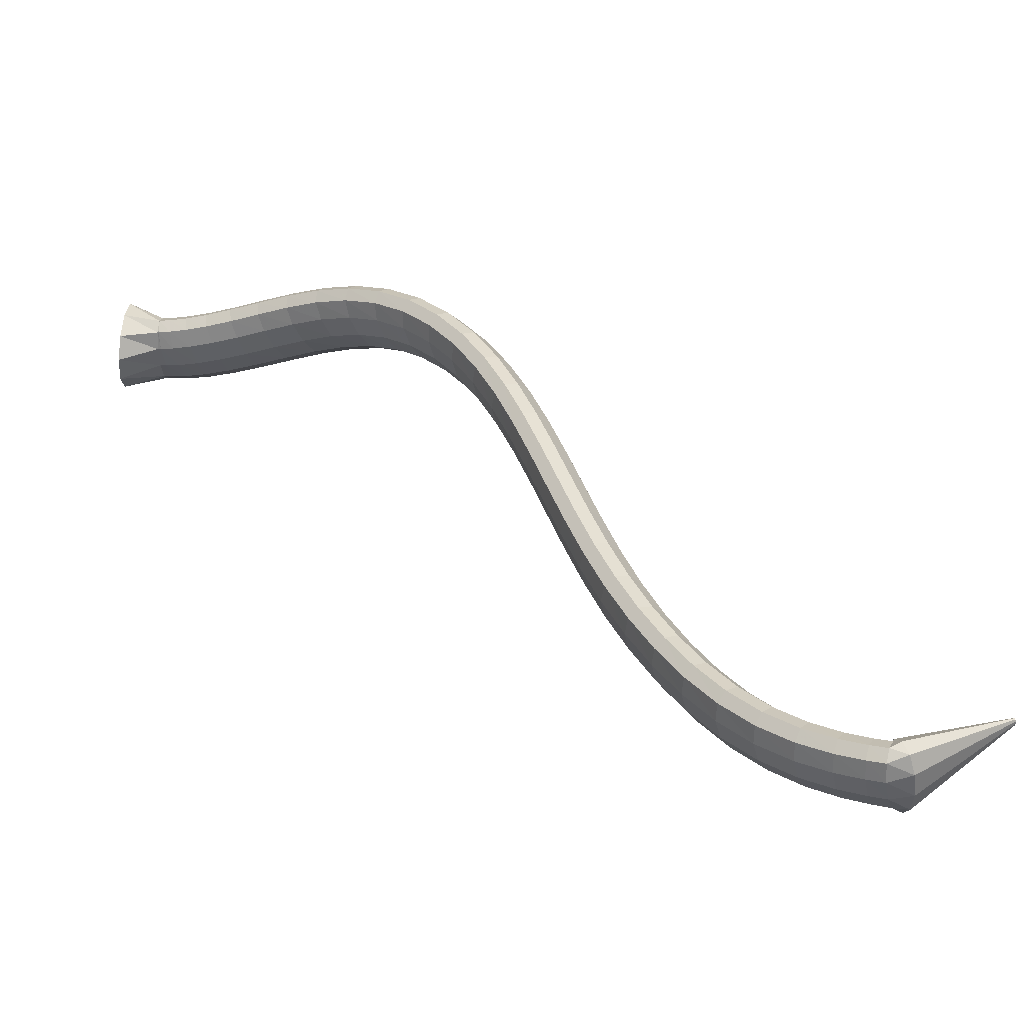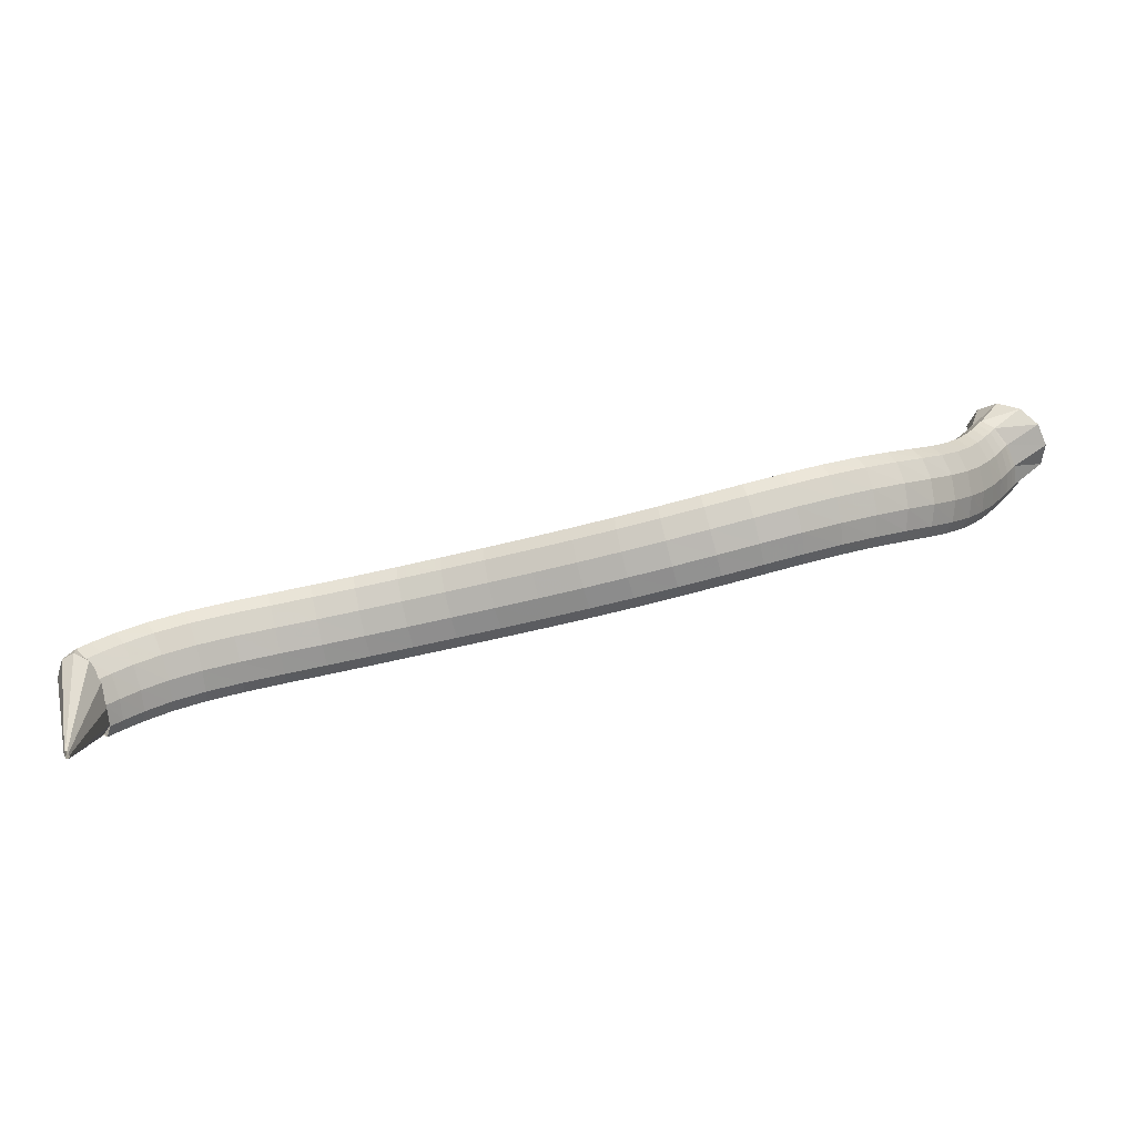
<metadata>
{"format":"obj","ext":"obj","renderer":"f3d","projection":"perspective","resolution":1024,"background":"white","views":[{"elev":-53.2,"azim":11.1,"up":"+Y"},{"elev":21.4,"azim":113.9,"up":"+Z"}]}
</metadata>
<code>
g tube1
v 166.2 157 163.6
v 165.9 158.7 161.4
v 165.9 161.4 160.4
v 166.3 164.1 160.9
v 167 166.1 162.8
v 167.7 166.6 165.5
v 168.2 165.6 168.1
v 168.4 163.4 169.8
v 168.2 160.6 170
v 167.6 158.1 168.7
v 166.9 156.8 166.3
v 166.2 157 163.6
v 170.8 158.9 163.4
v 170.5 160.2 161
v 170.3 161.9 159.7
v 170.5 163.3 159.8
v 171 164.1 161.3
v 171.5 164 163.7
v 172 163 166.3
v 172.2 161.4 168.2
v 172.2 159.8 168.9
v 171.9 158.6 168.1
v 171.4 158.3 166
v 170.8 158.9 163.4
v 171.6 158.8 163.3
v 171.5 160 160.9
v 171.6 161.7 159.5
v 171.9 163.1 159.6
v 172.1 163.9 161.1
v 172.3 163.8 163.6
v 172.4 162.9 166.2
v 172.4 161.4 168.2
v 172.2 159.8 168.9
v 172 158.6 168.1
v 171.7 158.2 166
v 171.6 158.8 163.3
v 173.1 158.6 163.2
v 173.1 159.8 160.8
v 173.2 161.4 159.4
v 173.4 162.8 159.4
v 173.6 163.7 161
v 173.7 163.6 163.4
v 173.7 162.7 166.1
v 173.6 161.2 168.1
v 173.5 159.7 168.8
v 173.3 158.5 168
v 173.2 158.1 165.9
v 173.1 158.6 163.2
v 175.3 158.4 163.2
v 175.5 159.6 160.7
v 175.6 161.2 159.3
v 175.7 162.6 159.4
v 175.8 163.5 160.9
v 175.8 163.4 163.4
v 175.7 162.6 166.1
v 175.5 161.1 168.1
v 175.4 159.5 168.8
v 175.3 158.3 168
v 175.3 157.9 165.9
v 175.3 158.4 163.2
v 178.2 158.1 163.3
v 178.5 159.4 160.9
v 178.7 160.9 159.4
v 178.8 162.4 159.5
v 178.8 163.2 161
v 178.6 163.2 163.5
v 178.3 162.4 166.2
v 178.1 160.9 168.2
v 177.9 159.3 168.9
v 177.9 158.1 168.1
v 178 157.7 166
v 178.2 158.1 163.3
v 181.5 157.9 163.6
v 181.9 159.1 161.2
v 182.3 160.6 159.8
v 182.4 162.1 159.9
v 182.3 162.9 161.4
v 182 162.9 163.8
v 181.6 162.1 166.5
v 181.2 160.7 168.5
v 180.9 159.1 169.2
v 180.9 157.9 168.4
v 181.1 157.4 166.3
v 181.5 157.9 163.6
v 185.1 157.4 164.2
v 185.7 158.6 161.8
v 186.2 160.1 160.4
v 186.4 161.6 160.4
v 186.3 162.4 161.9
v 185.9 162.5 164.4
v 185.3 161.6 167
v 184.8 160.2 169
v 184.4 158.7 169.7
v 184.3 157.5 168.9
v 184.6 157 166.8
v 185.1 157.4 164.2
v 188.8 156.7 164.8
v 189.5 157.8 162.4
v 190.1 159.3 161.1
v 190.5 160.7 161.2
v 190.4 161.6 162.7
v 190 161.6 165.1
v 189.3 160.8 167.7
v 188.6 159.5 169.7
v 188.1 158 170.4
v 188 156.8 169.5
v 188.2 156.3 167.5
v 188.8 156.7 164.8
v 192.4 155.6 165.5
v 193.2 156.6 163.1
v 194 158.1 161.8
v 194.5 159.4 161.8
v 194.5 160.3 163.4
v 194.2 160.3 165.8
v 193.5 159.6 168.4
v 192.7 158.3 170.4
v 192 156.8 171.1
v 191.7 155.7 170.2
v 191.9 155.2 168.2
v 192.4 155.6 165.5
v 195.9 154 166
v 196.7 155 163.6
v 197.6 156.4 162.3
v 198.2 157.7 162.3
v 198.5 158.5 163.9
v 198.2 158.5 166.4
v 197.6 157.8 169
v 196.7 156.5 171
v 195.9 155.2 171.6
v 195.4 154.1 170.8
v 195.4 153.6 168.7
v 195.9 154 166
v 199.2 152 166.3
v 199.9 153 163.9
v 200.9 154.3 162.5
v 201.7 155.5 162.6
v 202.1 156.2 164.1
v 202.1 156.1 166.6
v 201.5 155.4 169.2
v 200.6 154.2 171.2
v 199.7 152.9 171.9
v 199 151.9 171.1
v 198.8 151.6 169
v 199.2 152 166.3
v 202.2 149.5 166.2
v 202.9 150.6 163.8
v 203.9 151.8 162.4
v 204.9 152.9 162.4
v 205.5 153.4 164
v 205.6 153.3 166.4
v 205.2 152.5 169.1
v 204.3 151.3 171.1
v 203.2 150.1 171.8
v 202.4 149.3 171
v 202 149.1 168.9
v 202.2 149.5 166.2
v 205 146.7 165.8
v 205.6 147.7 163.4
v 206.7 148.9 161.9
v 207.8 149.9 162
v 208.6 150.3 163.5
v 208.8 150 165.9
v 208.4 149.2 168.6
v 207.5 148 170.6
v 206.4 146.9 171.3
v 205.4 146.2 170.5
v 204.9 146.1 168.5
v 205 146.7 165.8
v 207.4 143.5 165.1
v 208.1 144.5 162.6
v 209.2 145.7 161.2
v 210.4 146.5 161.2
v 211.3 146.7 162.7
v 211.6 146.4 165.1
v 211.3 145.5 167.8
v 210.3 144.3 169.8
v 209.1 143.3 170.5
v 208 142.7 169.7
v 207.4 142.8 167.7
v 207.4 143.5 165.1
v 209.6 139.9 164.1
v 210.3 141 161.7
v 211.4 142 160.2
v 212.7 142.7 160.2
v 213.7 142.9 161.6
v 214.1 142.4 164.1
v 213.7 141.5 166.7
v 212.7 140.4 168.7
v 211.5 139.5 169.5
v 210.3 139 168.7
v 209.6 139.2 166.7
v 209.6 139.9 164.1
v 211.5 136.1 163
v 212.2 137.1 160.5
v 213.4 138.1 159.1
v 214.7 138.7 159
v 215.7 138.8 160.5
v 216.1 138.2 162.9
v 215.8 137.3 165.5
v 214.8 136.2 167.5
v 213.5 135.4 168.3
v 212.2 135.1 167.6
v 211.5 135.3 165.6
v 211.5 136.1 163
v 213.2 132 161.7
v 213.9 133 159.3
v 215.1 133.9 157.8
v 216.5 134.5 157.8
v 217.5 134.5 159.2
v 217.9 133.9 161.6
v 217.5 133 164.2
v 216.5 132 166.2
v 215.2 131.2 167
v 214 130.9 166.3
v 213.2 131.2 164.4
v 213.2 132 161.7
v 214.7 127.7 160.4
v 215.5 128.7 158
v 216.7 129.6 156.5
v 218.1 130.1 156.4
v 219.1 130.1 157.8
v 219.5 129.5 160.2
v 219.2 128.6 162.9
v 218.1 127.6 164.9
v 216.8 126.9 165.7
v 215.5 126.6 165
v 214.8 126.9 163.1
v 214.7 127.7 160.4
v 216.3 123.3 159.1
v 217 124.3 156.7
v 218.2 125.1 155.2
v 219.6 125.6 155.1
v 220.7 125.6 156.5
v 221.1 125 158.9
v 220.7 124.1 161.5
v 219.6 123.1 163.6
v 218.3 122.4 164.4
v 217 122.2 163.7
v 216.3 122.5 161.7
v 216.3 123.3 159.1
v 217.8 118.7 157.8
v 218.6 119.7 155.4
v 219.8 120.6 153.9
v 221.2 121.1 153.8
v 222.2 121 155.2
v 222.6 120.5 157.6
v 222.2 119.6 160.2
v 221.2 118.7 162.3
v 219.8 118 163.1
v 218.6 117.7 162.4
v 217.8 118 160.4
v 217.8 118.7 157.8
v 219.5 114.2 156.5
v 220.2 115.1 154.1
v 221.5 116 152.6
v 222.8 116.6 152.6
v 223.8 116.6 154
v 224.2 116.1 156.4
v 223.8 115.2 159
v 222.8 114.3 161.1
v 221.5 113.5 161.9
v 220.2 113.2 161.2
v 219.5 113.5 159.2
v 219.5 114.2 156.5
v 221.4 109.7 155.4
v 222.1 110.6 152.9
v 223.3 111.5 151.4
v 224.7 112.1 151.4
v 225.7 112.2 152.8
v 226 111.8 155.2
v 225.6 110.9 157.9
v 224.6 110 159.9
v 223.3 109.2 160.7
v 222.1 108.8 160
v 221.3 109 158
v 221.4 109.7 155.4
v 223.5 105.3 154.3
v 224.2 106.2 151.9
v 225.4 107.2 150.4
v 226.7 107.9 150.4
v 227.7 108 151.8
v 228 107.6 154.2
v 227.6 106.8 156.9
v 226.6 105.8 158.9
v 225.3 105 159.7
v 224.1 104.5 159
v 223.4 104.6 157
v 223.5 105.3 154.3
v 225.9 101 153.4
v 226.6 102 150.9
v 227.8 103 149.5
v 229 103.7 149.5
v 229.9 103.9 150.9
v 230.2 103.6 153.4
v 229.8 102.8 156
v 228.8 101.8 158.1
v 227.5 100.9 158.8
v 226.4 100.4 158.1
v 225.8 100.4 156.1
v 225.9 101 153.4
v 228.5 96.91 152.6
v 229.3 97.86 150.2
v 230.4 98.92 148.7
v 231.6 99.76 148.7
v 232.4 100.1 150.2
v 232.7 99.84 152.7
v 232.2 99.07 155.4
v 231.2 98.02 157.4
v 230 97.03 158.1
v 228.9 96.41 157.3
v 228.4 96.37 155.3
v 228.5 96.91 152.6
v 231.5 93.08 152
v 232.2 94.07 149.6
v 233.3 95.23 148.1
v 234.4 96.18 148.2
v 235.1 96.61 149.7
v 235.3 96.41 152.2
v 234.9 95.62 154.8
v 233.9 94.5 156.8
v 232.8 93.4 157.6
v 231.8 92.68 156.8
v 231.3 92.56 154.7
v 231.5 93.08 152
v 234.8 89.71 151.5
v 235.4 90.78 149.1
v 236.4 92.06 147.7
v 237.4 93.14 147.8
v 238 93.67 149.3
v 238.2 93.49 151.8
v 237.8 92.65 154.4
v 236.9 91.43 156.4
v 235.9 90.2 157.1
v 235 89.36 156.3
v 234.6 89.18 154.2
v 234.8 89.71 151.5
v 238.2 87.01 151.2
v 238.8 88.17 148.7
v 239.6 89.56 147.4
v 240.4 90.76 147.4
v 241 91.37 149
v 241.1 91.2 151.4
v 240.8 90.31 154.1
v 240.1 88.98 156.1
v 239.2 87.63 156.7
v 238.5 86.69 155.9
v 238.1 86.45 153.8
v 238.2 87.01 151.2
v 241.6 85.06 150.9
v 242 86.29 148.4
v 242.7 87.77 147.1
v 243.3 89.06 147.2
v 243.8 89.73 148.7
v 243.9 89.57 151.2
v 243.7 88.64 153.8
v 243.1 87.23 155.8
v 242.5 85.78 156.5
v 241.9 84.77 155.6
v 241.5 84.5 153.5
v 241.6 85.06 150.9
v 244.3 83.83 150.6
v 244.7 85.08 148.2
v 245.2 86.62 146.8
v 245.8 87.95 146.9
v 246.2 88.66 148.5
v 246.3 88.52 150.9
v 246.1 87.57 153.6
v 245.7 86.11 155.6
v 245.1 84.62 156.2
v 244.6 83.55 155.4
v 244.3 83.26 153.3
v 244.3 83.83 150.6
v 246.1 83.16 150.5
v 246.4 84.42 148.1
v 246.9 85.98 146.7
v 247.4 87.34 146.8
v 247.7 88.06 148.3
v 247.9 87.93 150.8
v 247.8 86.98 153.5
v 247.4 85.51 155.4
v 246.9 83.99 156.1
v 246.4 82.9 155.3
v 246.2 82.59 153.2
v 246.1 83.16 150.5
v 248.6 82.93 150.7
v 248.1 83.78 148.2
v 247.4 85.06 146.6
v 246.8 86.38 146.5
v 246.4 87.3 148
v 246.4 87.54 150.5
v 246.8 87.02 153.2
v 247.5 85.91 155.3
v 248.1 84.55 156.2
v 248.6 83.39 155.5
v 248.8 82.78 153.4
v 248.6 82.93 150.7
v 259.1 90.7 150.6
v 259.1 90.78 150.4
v 259 90.91 150.2
v 258.9 91.04 150.2
v 258.9 91.13 150.3
v 258.9 91.15 150.6
v 258.9 91.11 150.8
v 259 91 151.1
v 259.1 90.87 151.1
v 259.1 90.75 151.1
v 259.2 90.69 150.9
v 259.1 90.7 150.6
f 1 2 14
f 14 13 1
f 2 3 15
f 15 14 2
f 3 4 16
f 16 15 3
f 4 5 17
f 17 16 4
f 5 6 18
f 18 17 5
f 6 7 19
f 19 18 6
f 7 8 20
f 20 19 7
f 8 9 21
f 21 20 8
f 9 10 22
f 22 21 9
f 10 11 23
f 23 22 10
f 11 12 24
f 24 23 11
f 13 14 26
f 26 25 13
f 14 15 27
f 27 26 14
f 15 16 28
f 28 27 15
f 16 17 29
f 29 28 16
f 17 18 30
f 30 29 17
f 18 19 31
f 31 30 18
f 19 20 32
f 32 31 19
f 20 21 33
f 33 32 20
f 21 22 34
f 34 33 21
f 22 23 35
f 35 34 22
f 23 24 36
f 36 35 23
f 25 26 38
f 38 37 25
f 26 27 39
f 39 38 26
f 27 28 40
f 40 39 27
f 28 29 41
f 41 40 28
f 29 30 42
f 42 41 29
f 30 31 43
f 43 42 30
f 31 32 44
f 44 43 31
f 32 33 45
f 45 44 32
f 33 34 46
f 46 45 33
f 34 35 47
f 47 46 34
f 35 36 48
f 48 47 35
f 37 38 50
f 50 49 37
f 38 39 51
f 51 50 38
f 39 40 52
f 52 51 39
f 40 41 53
f 53 52 40
f 41 42 54
f 54 53 41
f 42 43 55
f 55 54 42
f 43 44 56
f 56 55 43
f 44 45 57
f 57 56 44
f 45 46 58
f 58 57 45
f 46 47 59
f 59 58 46
f 47 48 60
f 60 59 47
f 49 50 62
f 62 61 49
f 50 51 63
f 63 62 50
f 51 52 64
f 64 63 51
f 52 53 65
f 65 64 52
f 53 54 66
f 66 65 53
f 54 55 67
f 67 66 54
f 55 56 68
f 68 67 55
f 56 57 69
f 69 68 56
f 57 58 70
f 70 69 57
f 58 59 71
f 71 70 58
f 59 60 72
f 72 71 59
f 61 62 74
f 74 73 61
f 62 63 75
f 75 74 62
f 63 64 76
f 76 75 63
f 64 65 77
f 77 76 64
f 65 66 78
f 78 77 65
f 66 67 79
f 79 78 66
f 67 68 80
f 80 79 67
f 68 69 81
f 81 80 68
f 69 70 82
f 82 81 69
f 70 71 83
f 83 82 70
f 71 72 84
f 84 83 71
f 73 74 86
f 86 85 73
f 74 75 87
f 87 86 74
f 75 76 88
f 88 87 75
f 76 77 89
f 89 88 76
f 77 78 90
f 90 89 77
f 78 79 91
f 91 90 78
f 79 80 92
f 92 91 79
f 80 81 93
f 93 92 80
f 81 82 94
f 94 93 81
f 82 83 95
f 95 94 82
f 83 84 96
f 96 95 83
f 85 86 98
f 98 97 85
f 86 87 99
f 99 98 86
f 87 88 100
f 100 99 87
f 88 89 101
f 101 100 88
f 89 90 102
f 102 101 89
f 90 91 103
f 103 102 90
f 91 92 104
f 104 103 91
f 92 93 105
f 105 104 92
f 93 94 106
f 106 105 93
f 94 95 107
f 107 106 94
f 95 96 108
f 108 107 95
f 97 98 110
f 110 109 97
f 98 99 111
f 111 110 98
f 99 100 112
f 112 111 99
f 100 101 113
f 113 112 100
f 101 102 114
f 114 113 101
f 102 103 115
f 115 114 102
f 103 104 116
f 116 115 103
f 104 105 117
f 117 116 104
f 105 106 118
f 118 117 105
f 106 107 119
f 119 118 106
f 107 108 120
f 120 119 107
f 109 110 122
f 122 121 109
f 110 111 123
f 123 122 110
f 111 112 124
f 124 123 111
f 112 113 125
f 125 124 112
f 113 114 126
f 126 125 113
f 114 115 127
f 127 126 114
f 115 116 128
f 128 127 115
f 116 117 129
f 129 128 116
f 117 118 130
f 130 129 117
f 118 119 131
f 131 130 118
f 119 120 132
f 132 131 119
f 121 122 134
f 134 133 121
f 122 123 135
f 135 134 122
f 123 124 136
f 136 135 123
f 124 125 137
f 137 136 124
f 125 126 138
f 138 137 125
f 126 127 139
f 139 138 126
f 127 128 140
f 140 139 127
f 128 129 141
f 141 140 128
f 129 130 142
f 142 141 129
f 130 131 143
f 143 142 130
f 131 132 144
f 144 143 131
f 133 134 146
f 146 145 133
f 134 135 147
f 147 146 134
f 135 136 148
f 148 147 135
f 136 137 149
f 149 148 136
f 137 138 150
f 150 149 137
f 138 139 151
f 151 150 138
f 139 140 152
f 152 151 139
f 140 141 153
f 153 152 140
f 141 142 154
f 154 153 141
f 142 143 155
f 155 154 142
f 143 144 156
f 156 155 143
f 145 146 158
f 158 157 145
f 146 147 159
f 159 158 146
f 147 148 160
f 160 159 147
f 148 149 161
f 161 160 148
f 149 150 162
f 162 161 149
f 150 151 163
f 163 162 150
f 151 152 164
f 164 163 151
f 152 153 165
f 165 164 152
f 153 154 166
f 166 165 153
f 154 155 167
f 167 166 154
f 155 156 168
f 168 167 155
f 157 158 170
f 170 169 157
f 158 159 171
f 171 170 158
f 159 160 172
f 172 171 159
f 160 161 173
f 173 172 160
f 161 162 174
f 174 173 161
f 162 163 175
f 175 174 162
f 163 164 176
f 176 175 163
f 164 165 177
f 177 176 164
f 165 166 178
f 178 177 165
f 166 167 179
f 179 178 166
f 167 168 180
f 180 179 167
f 169 170 182
f 182 181 169
f 170 171 183
f 183 182 170
f 171 172 184
f 184 183 171
f 172 173 185
f 185 184 172
f 173 174 186
f 186 185 173
f 174 175 187
f 187 186 174
f 175 176 188
f 188 187 175
f 176 177 189
f 189 188 176
f 177 178 190
f 190 189 177
f 178 179 191
f 191 190 178
f 179 180 192
f 192 191 179
f 181 182 194
f 194 193 181
f 182 183 195
f 195 194 182
f 183 184 196
f 196 195 183
f 184 185 197
f 197 196 184
f 185 186 198
f 198 197 185
f 186 187 199
f 199 198 186
f 187 188 200
f 200 199 187
f 188 189 201
f 201 200 188
f 189 190 202
f 202 201 189
f 190 191 203
f 203 202 190
f 191 192 204
f 204 203 191
f 193 194 206
f 206 205 193
f 194 195 207
f 207 206 194
f 195 196 208
f 208 207 195
f 196 197 209
f 209 208 196
f 197 198 210
f 210 209 197
f 198 199 211
f 211 210 198
f 199 200 212
f 212 211 199
f 200 201 213
f 213 212 200
f 201 202 214
f 214 213 201
f 202 203 215
f 215 214 202
f 203 204 216
f 216 215 203
f 205 206 218
f 218 217 205
f 206 207 219
f 219 218 206
f 207 208 220
f 220 219 207
f 208 209 221
f 221 220 208
f 209 210 222
f 222 221 209
f 210 211 223
f 223 222 210
f 211 212 224
f 224 223 211
f 212 213 225
f 225 224 212
f 213 214 226
f 226 225 213
f 214 215 227
f 227 226 214
f 215 216 228
f 228 227 215
f 217 218 230
f 230 229 217
f 218 219 231
f 231 230 218
f 219 220 232
f 232 231 219
f 220 221 233
f 233 232 220
f 221 222 234
f 234 233 221
f 222 223 235
f 235 234 222
f 223 224 236
f 236 235 223
f 224 225 237
f 237 236 224
f 225 226 238
f 238 237 225
f 226 227 239
f 239 238 226
f 227 228 240
f 240 239 227
f 229 230 242
f 242 241 229
f 230 231 243
f 243 242 230
f 231 232 244
f 244 243 231
f 232 233 245
f 245 244 232
f 233 234 246
f 246 245 233
f 234 235 247
f 247 246 234
f 235 236 248
f 248 247 235
f 236 237 249
f 249 248 236
f 237 238 250
f 250 249 237
f 238 239 251
f 251 250 238
f 239 240 252
f 252 251 239
f 241 242 254
f 254 253 241
f 242 243 255
f 255 254 242
f 243 244 256
f 256 255 243
f 244 245 257
f 257 256 244
f 245 246 258
f 258 257 245
f 246 247 259
f 259 258 246
f 247 248 260
f 260 259 247
f 248 249 261
f 261 260 248
f 249 250 262
f 262 261 249
f 250 251 263
f 263 262 250
f 251 252 264
f 264 263 251
f 253 254 266
f 266 265 253
f 254 255 267
f 267 266 254
f 255 256 268
f 268 267 255
f 256 257 269
f 269 268 256
f 257 258 270
f 270 269 257
f 258 259 271
f 271 270 258
f 259 260 272
f 272 271 259
f 260 261 273
f 273 272 260
f 261 262 274
f 274 273 261
f 262 263 275
f 275 274 262
f 263 264 276
f 276 275 263
f 265 266 278
f 278 277 265
f 266 267 279
f 279 278 266
f 267 268 280
f 280 279 267
f 268 269 281
f 281 280 268
f 269 270 282
f 282 281 269
f 270 271 283
f 283 282 270
f 271 272 284
f 284 283 271
f 272 273 285
f 285 284 272
f 273 274 286
f 286 285 273
f 274 275 287
f 287 286 274
f 275 276 288
f 288 287 275
f 277 278 290
f 290 289 277
f 278 279 291
f 291 290 278
f 279 280 292
f 292 291 279
f 280 281 293
f 293 292 280
f 281 282 294
f 294 293 281
f 282 283 295
f 295 294 282
f 283 284 296
f 296 295 283
f 284 285 297
f 297 296 284
f 285 286 298
f 298 297 285
f 286 287 299
f 299 298 286
f 287 288 300
f 300 299 287
f 289 290 302
f 302 301 289
f 290 291 303
f 303 302 290
f 291 292 304
f 304 303 291
f 292 293 305
f 305 304 292
f 293 294 306
f 306 305 293
f 294 295 307
f 307 306 294
f 295 296 308
f 308 307 295
f 296 297 309
f 309 308 296
f 297 298 310
f 310 309 297
f 298 299 311
f 311 310 298
f 299 300 312
f 312 311 299
f 301 302 314
f 314 313 301
f 302 303 315
f 315 314 302
f 303 304 316
f 316 315 303
f 304 305 317
f 317 316 304
f 305 306 318
f 318 317 305
f 306 307 319
f 319 318 306
f 307 308 320
f 320 319 307
f 308 309 321
f 321 320 308
f 309 310 322
f 322 321 309
f 310 311 323
f 323 322 310
f 311 312 324
f 324 323 311
f 313 314 326
f 326 325 313
f 314 315 327
f 327 326 314
f 315 316 328
f 328 327 315
f 316 317 329
f 329 328 316
f 317 318 330
f 330 329 317
f 318 319 331
f 331 330 318
f 319 320 332
f 332 331 319
f 320 321 333
f 333 332 320
f 321 322 334
f 334 333 321
f 322 323 335
f 335 334 322
f 323 324 336
f 336 335 323
f 325 326 338
f 338 337 325
f 326 327 339
f 339 338 326
f 327 328 340
f 340 339 327
f 328 329 341
f 341 340 328
f 329 330 342
f 342 341 329
f 330 331 343
f 343 342 330
f 331 332 344
f 344 343 331
f 332 333 345
f 345 344 332
f 333 334 346
f 346 345 333
f 334 335 347
f 347 346 334
f 335 336 348
f 348 347 335
f 337 338 350
f 350 349 337
f 338 339 351
f 351 350 338
f 339 340 352
f 352 351 339
f 340 341 353
f 353 352 340
f 341 342 354
f 354 353 341
f 342 343 355
f 355 354 342
f 343 344 356
f 356 355 343
f 344 345 357
f 357 356 344
f 345 346 358
f 358 357 345
f 346 347 359
f 359 358 346
f 347 348 360
f 360 359 347
f 349 350 362
f 362 361 349
f 350 351 363
f 363 362 350
f 351 352 364
f 364 363 351
f 352 353 365
f 365 364 352
f 353 354 366
f 366 365 353
f 354 355 367
f 367 366 354
f 355 356 368
f 368 367 355
f 356 357 369
f 369 368 356
f 357 358 370
f 370 369 357
f 358 359 371
f 371 370 358
f 359 360 372
f 372 371 359
f 361 362 374
f 374 373 361
f 362 363 375
f 375 374 362
f 363 364 376
f 376 375 363
f 364 365 377
f 377 376 364
f 365 366 378
f 378 377 365
f 366 367 379
f 379 378 366
f 367 368 380
f 380 379 367
f 368 369 381
f 381 380 368
f 369 370 382
f 382 381 369
f 370 371 383
f 383 382 370
f 371 372 384
f 384 383 371
f 373 374 386
f 386 385 373
f 374 375 387
f 387 386 374
f 375 376 388
f 388 387 375
f 376 377 389
f 389 388 376
f 377 378 390
f 390 389 377
f 378 379 391
f 391 390 378
f 379 380 392
f 392 391 379
f 380 381 393
f 393 392 380
f 381 382 394
f 394 393 381
f 382 383 395
f 395 394 382
f 383 384 396
f 396 395 383
f 385 386 398
f 398 397 385
f 386 387 399
f 399 398 386
f 387 388 400
f 400 399 387
f 388 389 401
f 401 400 388
f 389 390 402
f 402 401 389
f 390 391 403
f 403 402 390
f 391 392 404
f 404 403 391
f 392 393 405
f 405 404 392
f 393 394 406
f 406 405 393
f 394 395 407
f 407 406 394
f 395 396 408
f 408 407 395
g

</code>
